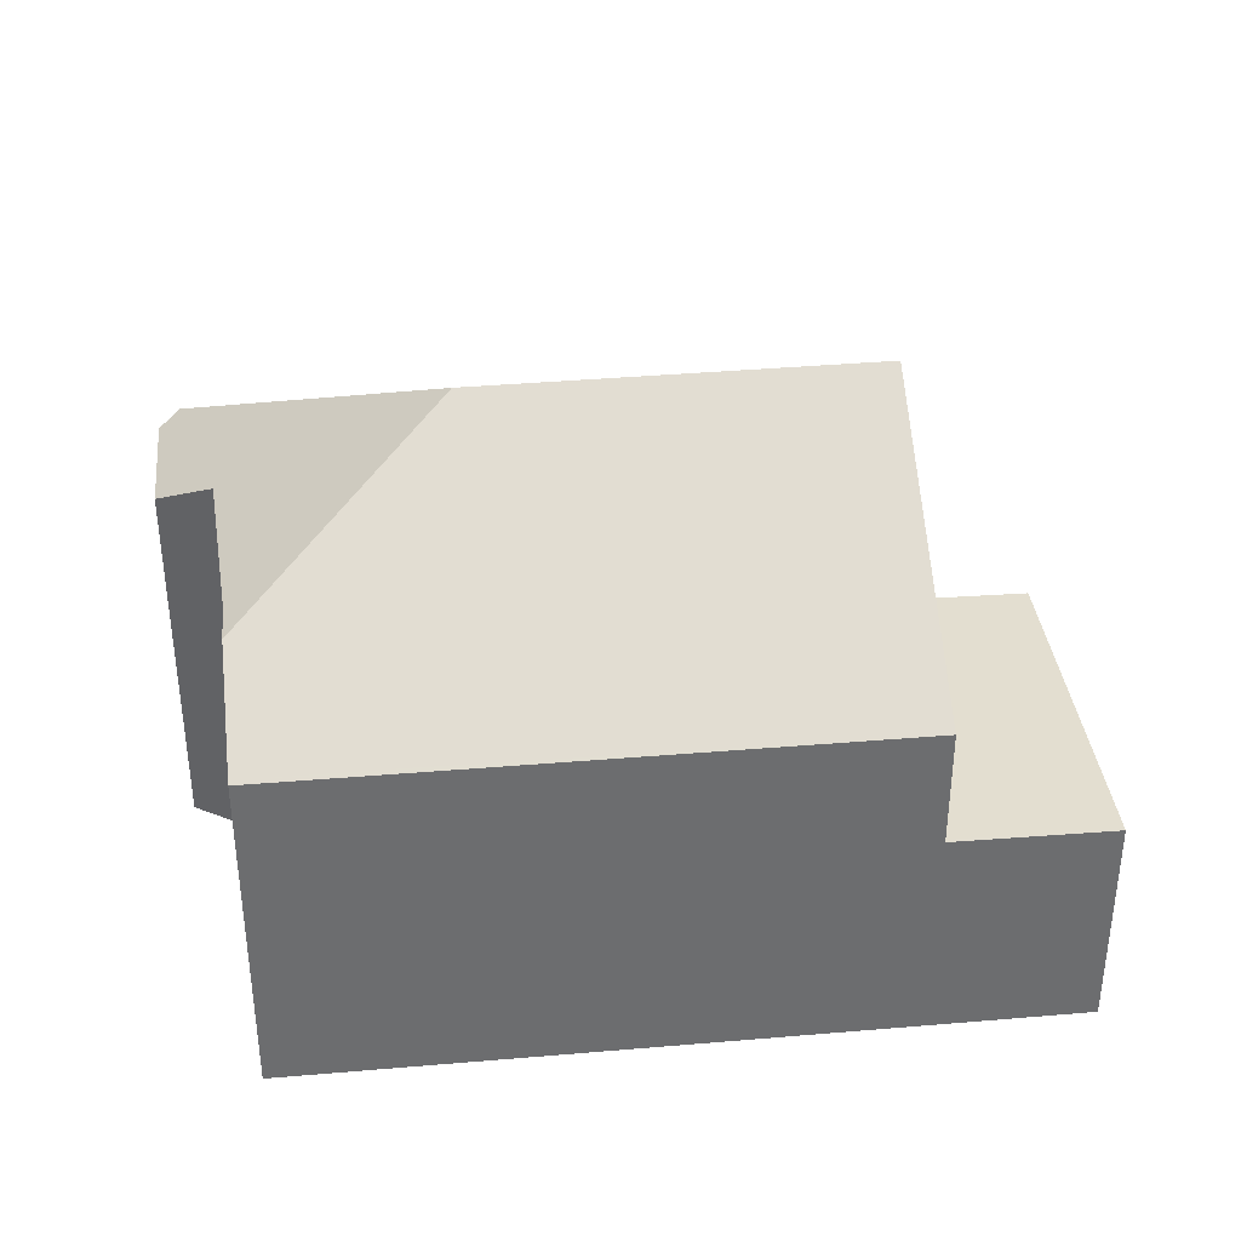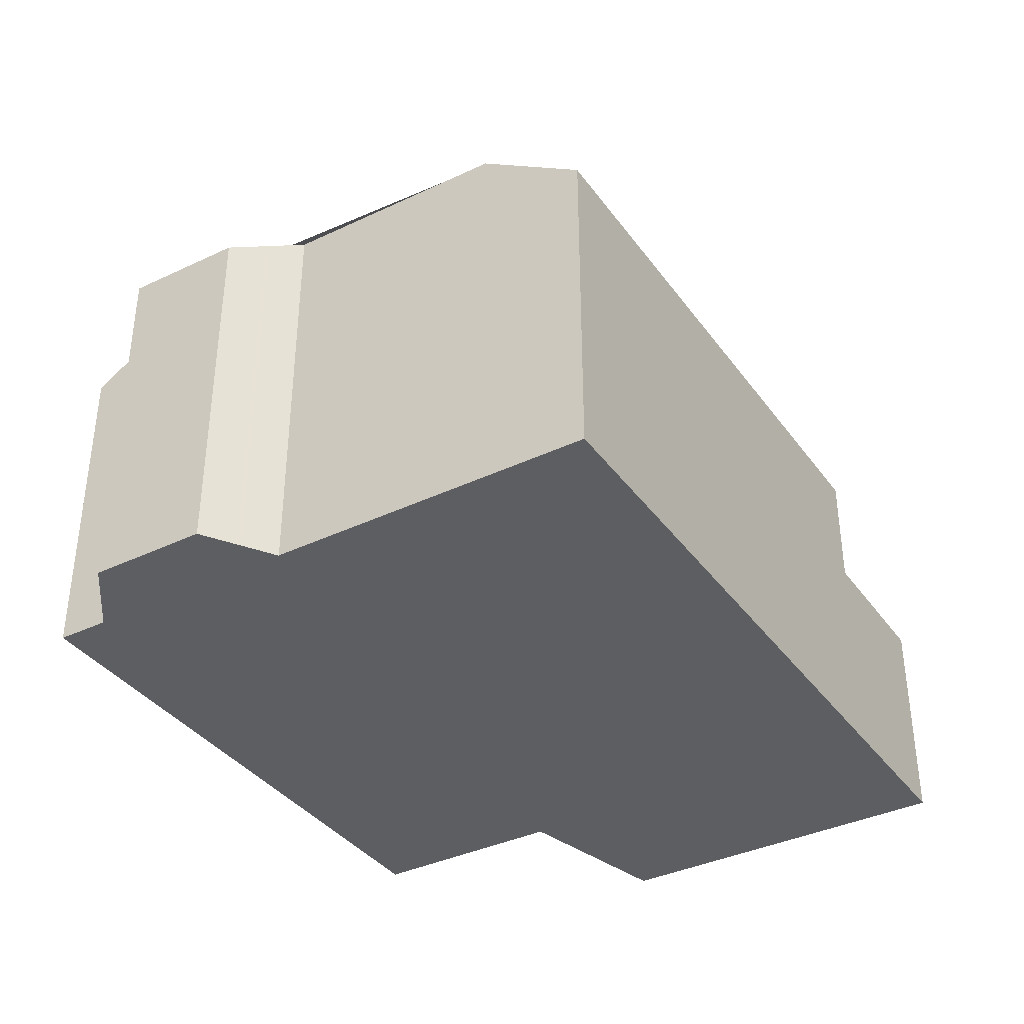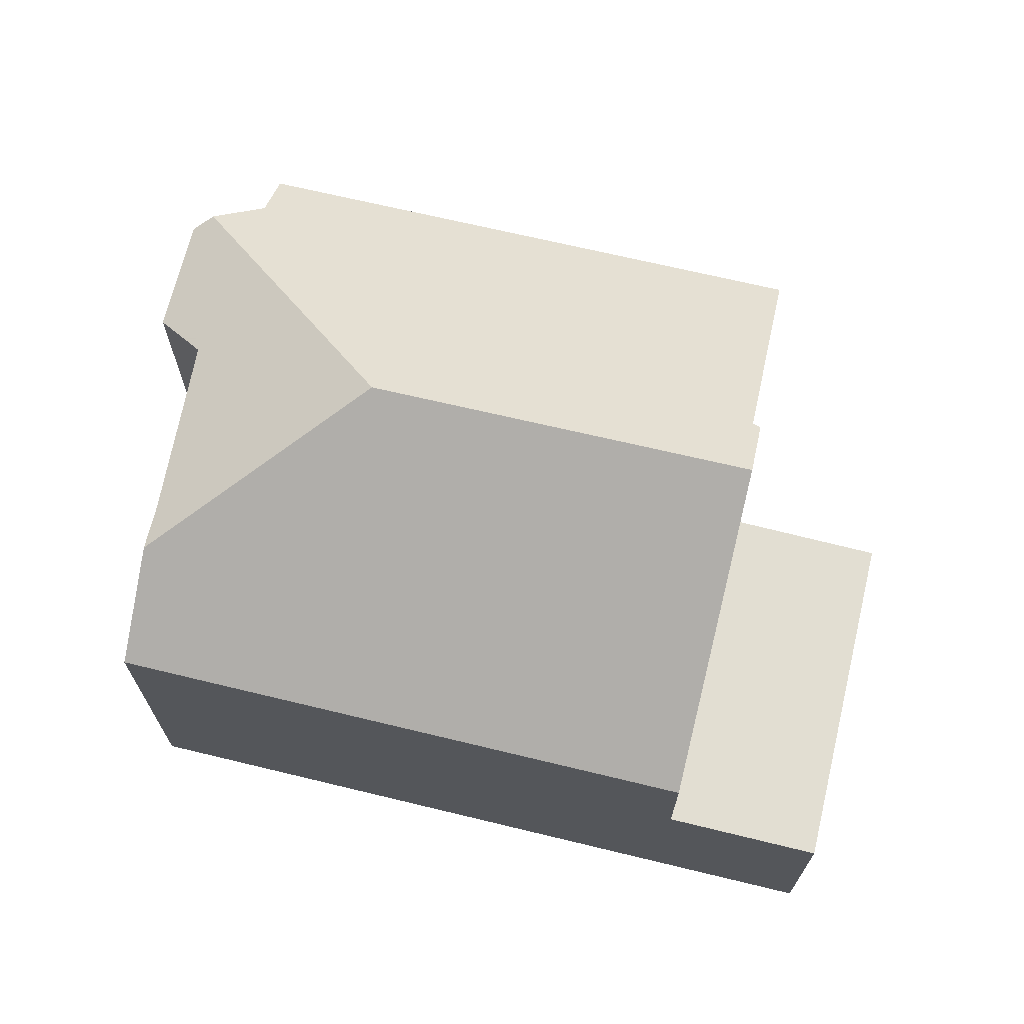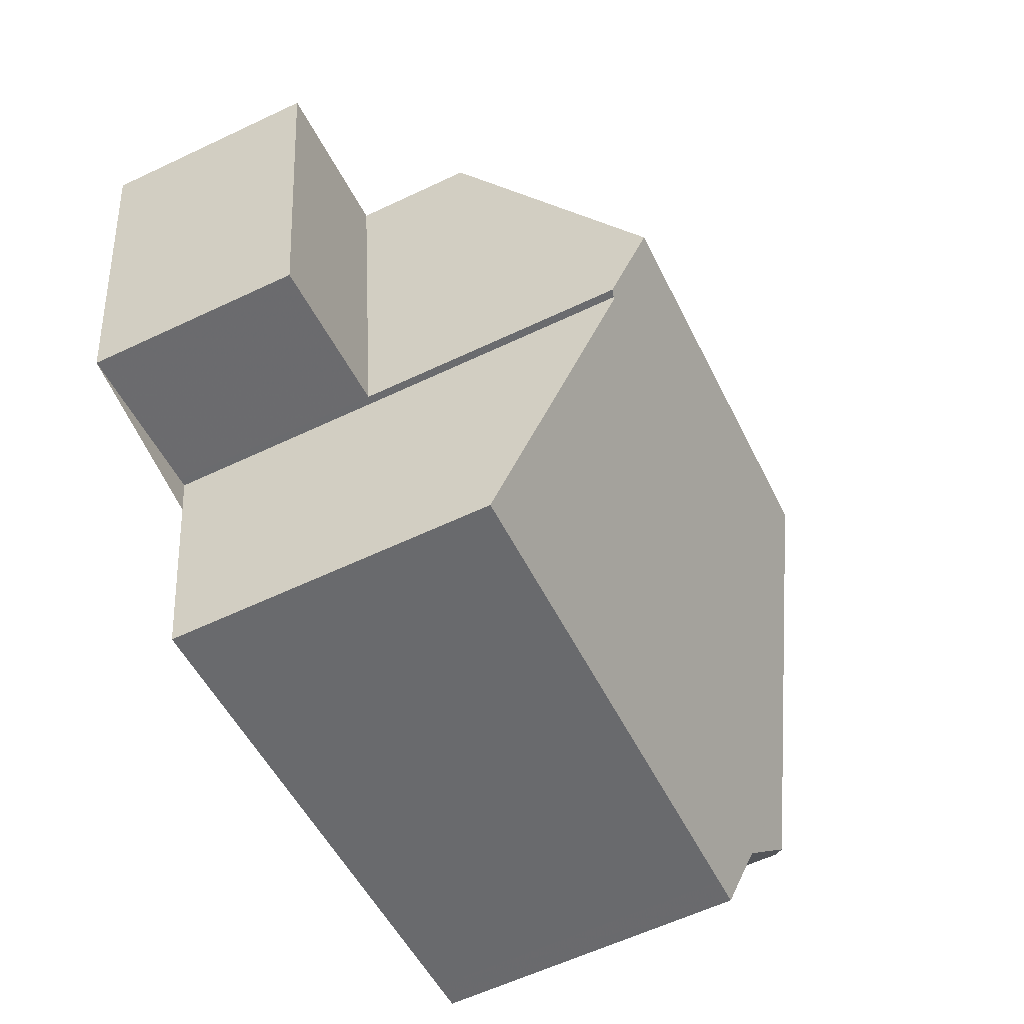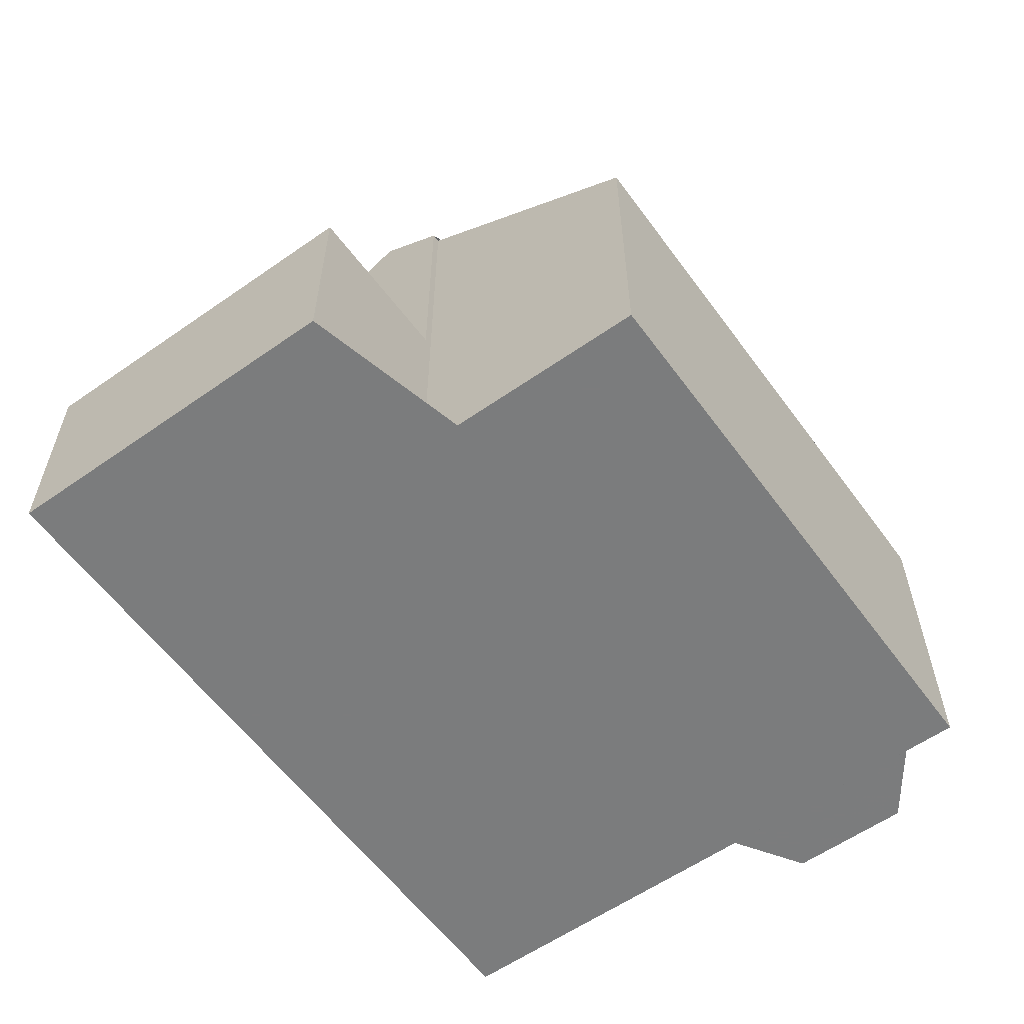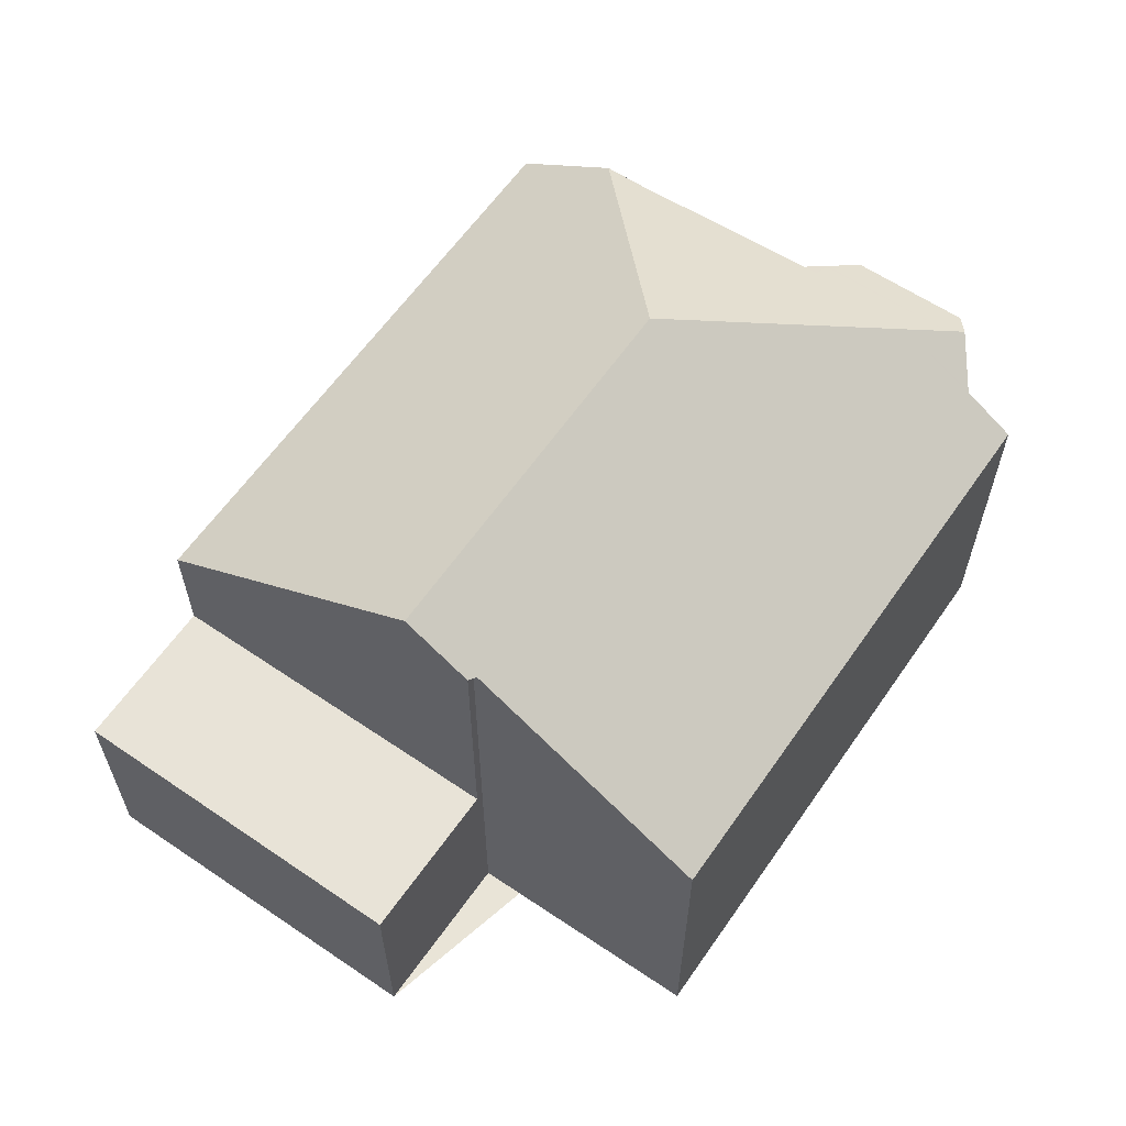
<metadata>
{"format":"obj","ext":"obj","renderer":"f3d","projection":"perspective","resolution":1024,"background":"white","views":[{"elev":36.5,"azim":-177.3,"up":"+Z"},{"elev":-37.3,"azim":130.6,"up":"+Z"},{"elev":68.7,"azim":-157.4,"up":"+Z"},{"elev":-60.9,"azim":-64.3,"up":"+Y"},{"elev":-58.7,"azim":-45.1,"up":"+Z"},{"elev":61.1,"azim":-46.4,"up":"+Z"}]}
</metadata>
<code>
v -2186 -2251 5.107
v -2185 -2260 5.439
v -2185 -2260 4.94
v -2194 -2262 4.984
v -2194 -2258 7.282
v -2197 -2259 3.23
v -2198 -2253 3.298
v -2184 -2259 5.601
v -2186 -2256 6.162
v -2184 -2257 5.587
v -2186 -2253 6.135
v -2189 -2256 7.904
v -2186 -2252 5.142
v -2186 -2253 6.135
v -2195 -2253 5.104
v -2184 -2259 5.773
v -2189 -2256 7.904
v -2194 -2258 7.283
v -2195 -2257 7.915
v -2198 -2253 3.297
v -2194 -2258 3.253
v -2195 -2253 3.32
v -2195 -2253 3.321
v -2194 -2258 3.253
v -2189 -2256 7.904
v -2184 -2259 5.773
v -2195 -2253 5.139
v -2195 -2253 3.32
v -2185 -2259 6.077
v -2185 -2257 6.063
v -2185 -2259 6.077
v -2185 -2259 5.52
v -2195 -2257 7.915
v -2195 -2253 5.104
v -2195 -2253 5.139
v -2195 -2257 7.915
v -2194 -2258 7.283
v -2195 -2253 3.321
v -2185 -2260 5.171
v -2194 -2261 5.207
v -2187 -2252 5.107
v -2187 -2252 5.142
v -2186 -2254 6.408
v -2186 -2258 6.447
v -2185 -2260 5.173
v -2185 -2260 4.942
v -2186 -2258 6.447
v -2186 -2254 6.408
v -2198 -2253 3.297
v -2198 -2253 3.298
v -2197 -2259 3.23
v -2185 -2259 5.904
v -2185 -2257 5.889
v -2185 -2259 5.904
v -2185 -2259 5.664
v -2184 -2259 5.657
v -2185 -2257 5.64
v -2194 -2258 7.347
v -2187 -2257 7.284
v -2194 -2258 3.254
v -2187 -2257 7.284
v -2186 -2257 6.436
v -2197 -2258 3.232
v -2197 -2258 3.231
v -2185 -2257 5.89
v -2185 -2257 6.064
v -2185 -2257 5.87
v -2194 -2258 3.254
v -2194 -2258 7.347
v -2185 -2258 6.194
v -2186 -2251 5.107
v -2186 -2252 5.142
v -2186 -2253 6.159
v -2185 -2258 6.194
v -2185 -2260 5.171
v -2185 -2260 4.94
v -2186 -2257 6.183
v -2186 -2253 6.159
v -2189 -2252 5.106
v -2189 -2252 5.141
v -2188 -2255 7.421
v -2188 -2257 7.286
v -2187 -2260 5.18
v -2187 -2261 4.951
v -2188 -2257 7.431
v -2188 -2255 7.421
v -2188 -2257 7.431
v -2186 -2252 5.142
v -2186 -2251 5.107
v -2186 -2251 0
v -2186 -2252 0
v -2185 -2260 5.171
v -2185 -2260 5.439
v -2185 -2260 0
v -2185 -2260 0
v -2185 -2260 4.94
v -2185 -2260 4.94
v -2185 -2260 0
v -2185 -2260 0
v -2194 -2261 5.207
v -2194 -2262 4.984
v -2194 -2262 0
v -2194 -2261 0
v -2194 -2258 7.283
v -2194 -2258 7.282
v -2194 -2258 -8.882e-16
v -2194 -2258 0
v -2197 -2258 3.231
v -2197 -2259 3.23
v -2197 -2259 0
v -2197 -2258 0
v -2198 -2253 3.298
v -2198 -2253 3.298
v -2198 -2253 0
v -2198 -2253 4.441e-16
v -2184 -2259 5.657
v -2184 -2259 5.601
v -2184 -2259 0
v -2184 -2259 0
v -2185 -2257 6.063
v -2186 -2256 6.162
v -2186 -2256 0
v -2185 -2257 -8.882e-16
v -2184 -2259 5.601
v -2184 -2257 5.587
v -2184 -2257 0
v -2184 -2259 0
v -2186 -2253 6.135
v -2186 -2252 5.142
v -2186 -2252 0
v -2186 -2253 0
v -2186 -2256 6.162
v -2186 -2253 6.135
v -2186 -2253 0
v -2186 -2256 0
v -2198 -2253 3.298
v -2198 -2253 3.297
v -2198 -2253 4.441e-16
v -2198 -2253 0
v -2197 -2259 3.23
v -2194 -2258 3.253
v -2194 -2258 0
v -2197 -2259 -4.441e-16
v -2185 -2259 5.664
v -2184 -2259 5.773
v -2184 -2259 -8.882e-16
v -2185 -2259 0
v -2185 -2257 5.889
v -2185 -2257 6.063
v -2185 -2257 -8.882e-16
v -2185 -2257 0
v -2185 -2260 5.439
v -2185 -2259 5.52
v -2185 -2259 0
v -2185 -2260 0
v -2189 -2252 5.106
v -2195 -2253 5.104
v -2195 -2253 0
v -2189 -2252 0
v -2185 -2260 4.94
v -2185 -2260 5.171
v -2185 -2260 0
v -2185 -2260 0
v -2194 -2258 7.282
v -2194 -2261 5.207
v -2194 -2261 0
v -2194 -2258 -8.882e-16
v -2186 -2251 5.107
v -2187 -2252 5.107
v -2187 -2252 0
v -2186 -2251 8.882e-16
v -2187 -2261 4.951
v -2185 -2260 4.942
v -2185 -2260 0
v -2187 -2261 0
v -2195 -2253 3.321
v -2198 -2253 3.298
v -2198 -2253 4.441e-16
v -2195 -2253 0
v -2197 -2259 3.23
v -2197 -2259 3.23
v -2197 -2259 -4.441e-16
v -2197 -2259 0
v -2185 -2257 5.87
v -2185 -2257 5.889
v -2185 -2257 0
v -2185 -2257 8.882e-16
v -2185 -2259 5.52
v -2185 -2259 5.664
v -2185 -2259 0
v -2185 -2259 0
v -2184 -2259 5.773
v -2184 -2259 5.657
v -2184 -2259 0
v -2184 -2259 -8.882e-16
v -2184 -2257 5.587
v -2185 -2257 5.64
v -2185 -2257 0
v -2184 -2257 0
v -2198 -2253 3.297
v -2197 -2258 3.231
v -2197 -2258 0
v -2198 -2253 4.441e-16
v -2185 -2257 5.64
v -2185 -2257 5.87
v -2185 -2257 8.882e-16
v -2185 -2257 0
v -2186 -2251 5.107
v -2186 -2251 5.107
v -2186 -2251 8.882e-16
v -2186 -2251 0
v -2185 -2260 4.942
v -2185 -2260 4.94
v -2185 -2260 0
v -2185 -2260 0
v -2187 -2252 5.107
v -2189 -2252 5.106
v -2189 -2252 0
v -2187 -2252 0
v -2194 -2262 4.984
v -2187 -2261 4.951
v -2187 -2261 0
v -2194 -2262 0
v -2184 -2259 0
v -2185 -2260 0
v -2185 -2260 0
v -2194 -2262 0
v -2194 -2258 0
v -2197 -2259 0
v -2198 -2253 0
v -2186 -2251 0
v -2186 -2256 0
v -2184 -2257 0
f 57 10 8 56
f 69 19 27 28 68
f 63 49 22 60
f 27 15 23 28
f 78 14 9 30 66 77
f 55 32 31 54
f 80 35 34 79
f 81 12 33 35 80
f 83 40 5 37 58 82
f 50 38 22 49
f 84 4 40 83
f 72 42 41 71
f 73 43 42 72
f 75 45 44 74
f 76 46 45 75
f 86 48 62 61 85
f 49 20 7 50
f 64 20 49 63
f 66 30 53 65
f 54 26 55
f 65 53 67
f 82 58 36 25 87
f 62 47 61
f 63 51 6 64
f 65 52 29 66
f 67 57 56 16 52 65
f 68 24 18 69
f 60 21 51 63
f 77 66 29 70
f 71 1 13 72
f 72 13 11 73
f 74 31 32 2 39 75
f 75 39 3 76
f 70 47 62 77
f 77 62 48 78
f 79 41 42 80
f 80 42 43 81
f 82 59 44 45 83
f 83 45 46 84
f 85 17 86
f 87 59 82
f 89 90 91 88
f 93 94 95 92
f 97 98 99 96
f 101 102 103 100
f 105 106 107 104
f 109 110 111 108
f 113 114 115 112
f 117 118 119 116
f 121 122 123 120
f 125 126 127 124
f 129 130 131 128
f 133 134 135 132
f 137 138 139 136
f 141 142 143 140
f 145 146 147 144
f 149 150 151 148
f 153 154 155 152
f 157 158 159 156
f 161 162 163 160
f 165 166 167 164
f 169 170 171 168
f 173 174 175 172
f 177 178 179 176
f 181 182 183 180
f 185 186 187 184
f 189 190 191 188
f 193 194 195 192
f 197 198 199 196
f 201 202 203 200
f 205 206 207 204
f 209 210 211 208
f 213 214 215 212
f 217 218 219 216
f 221 222 223 220
f 225 226 227 228 229 230 231 232 233 224

</code>
